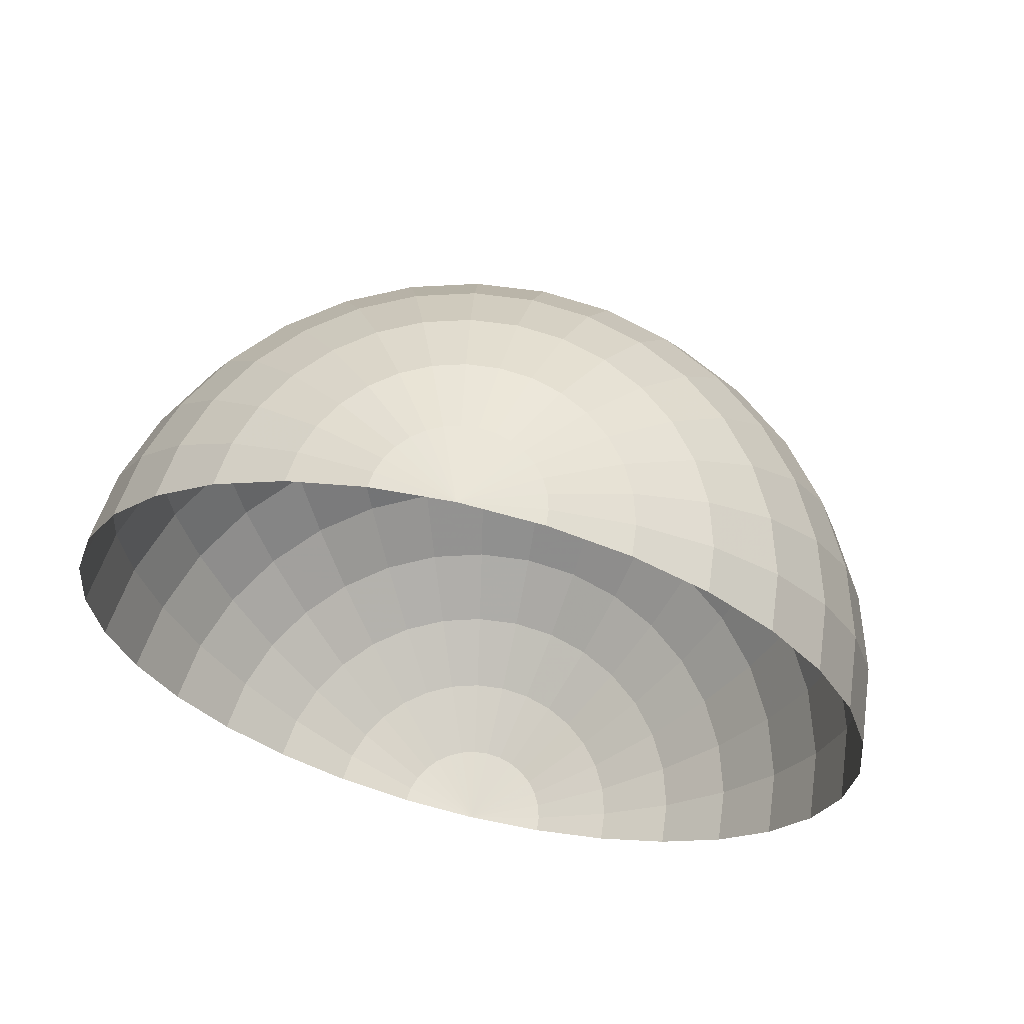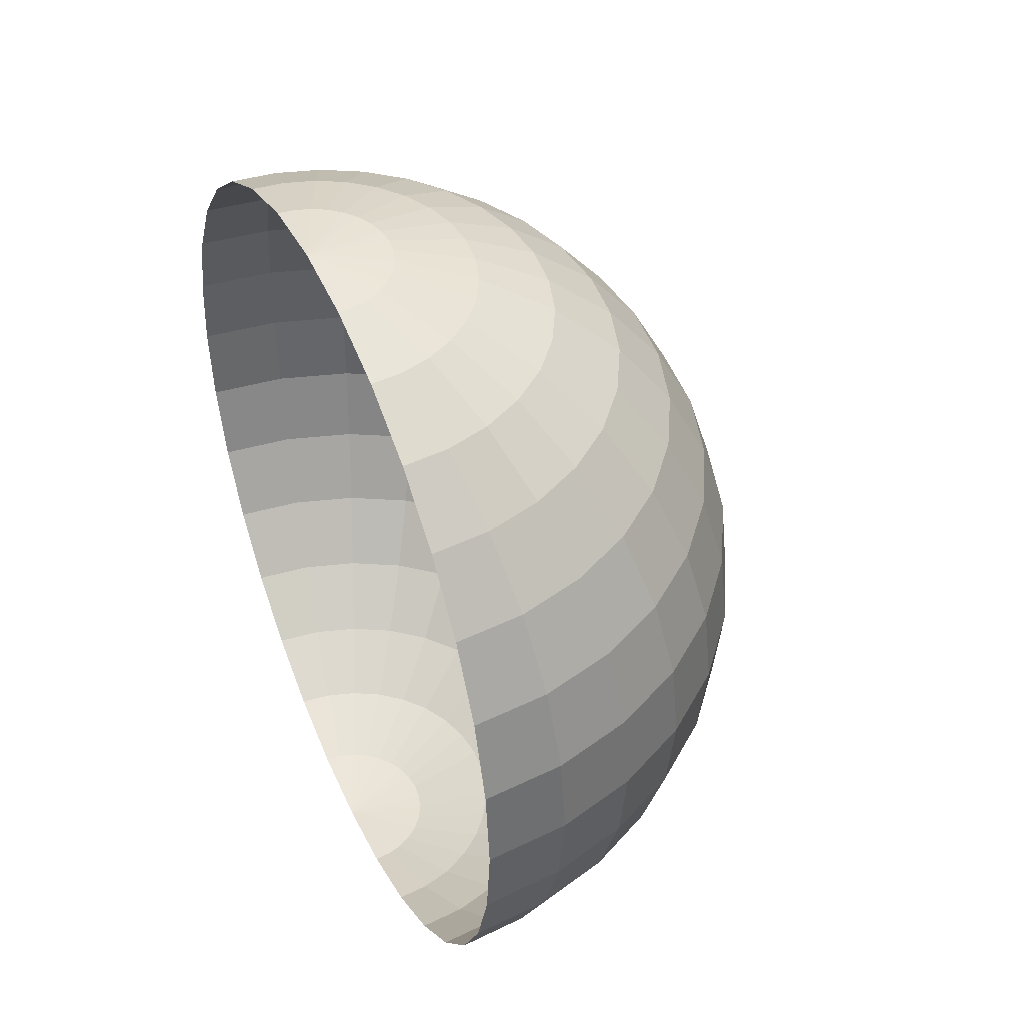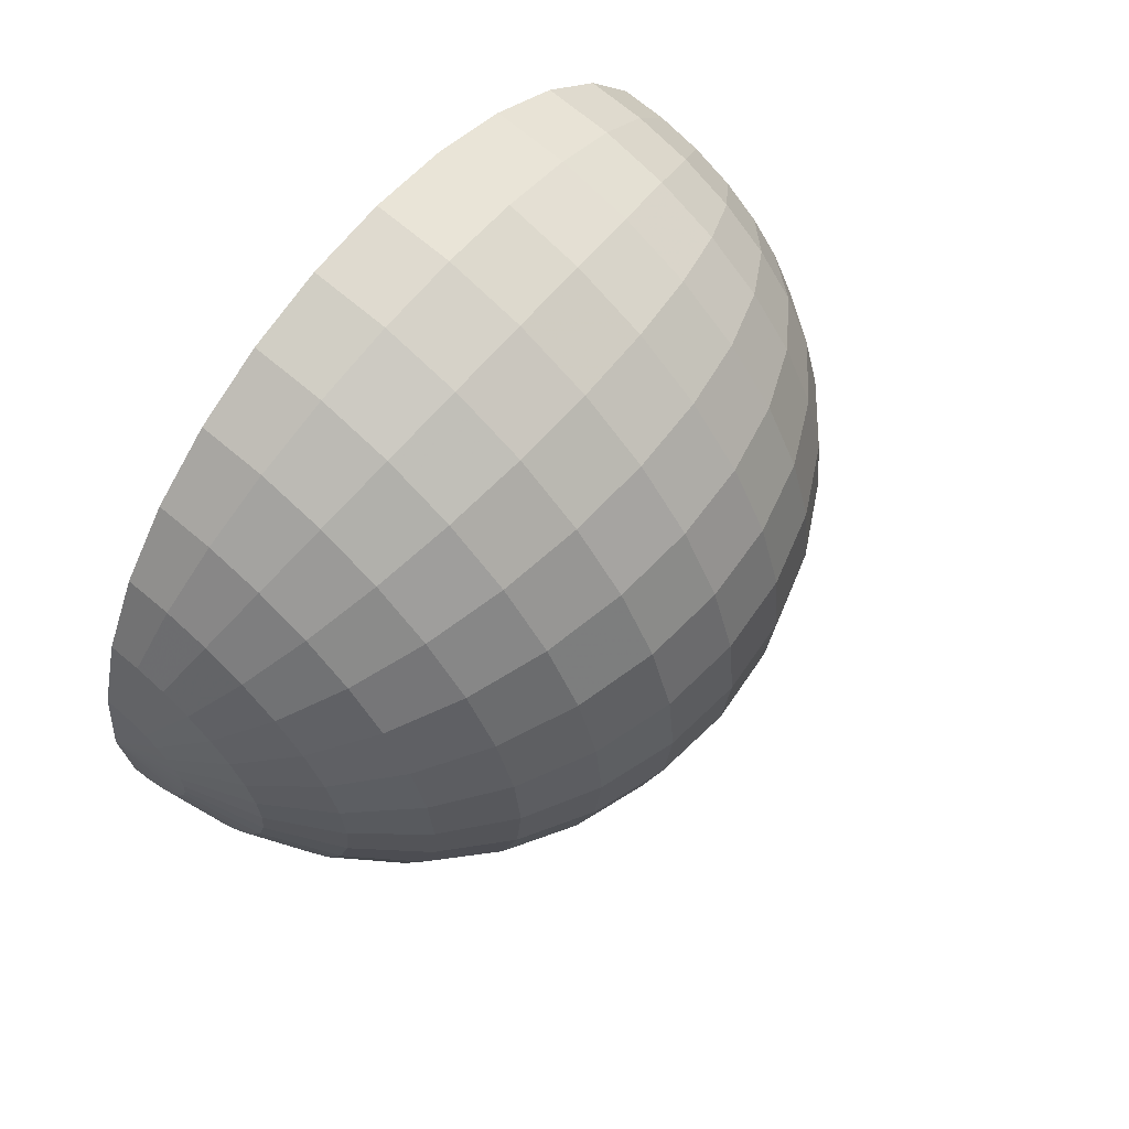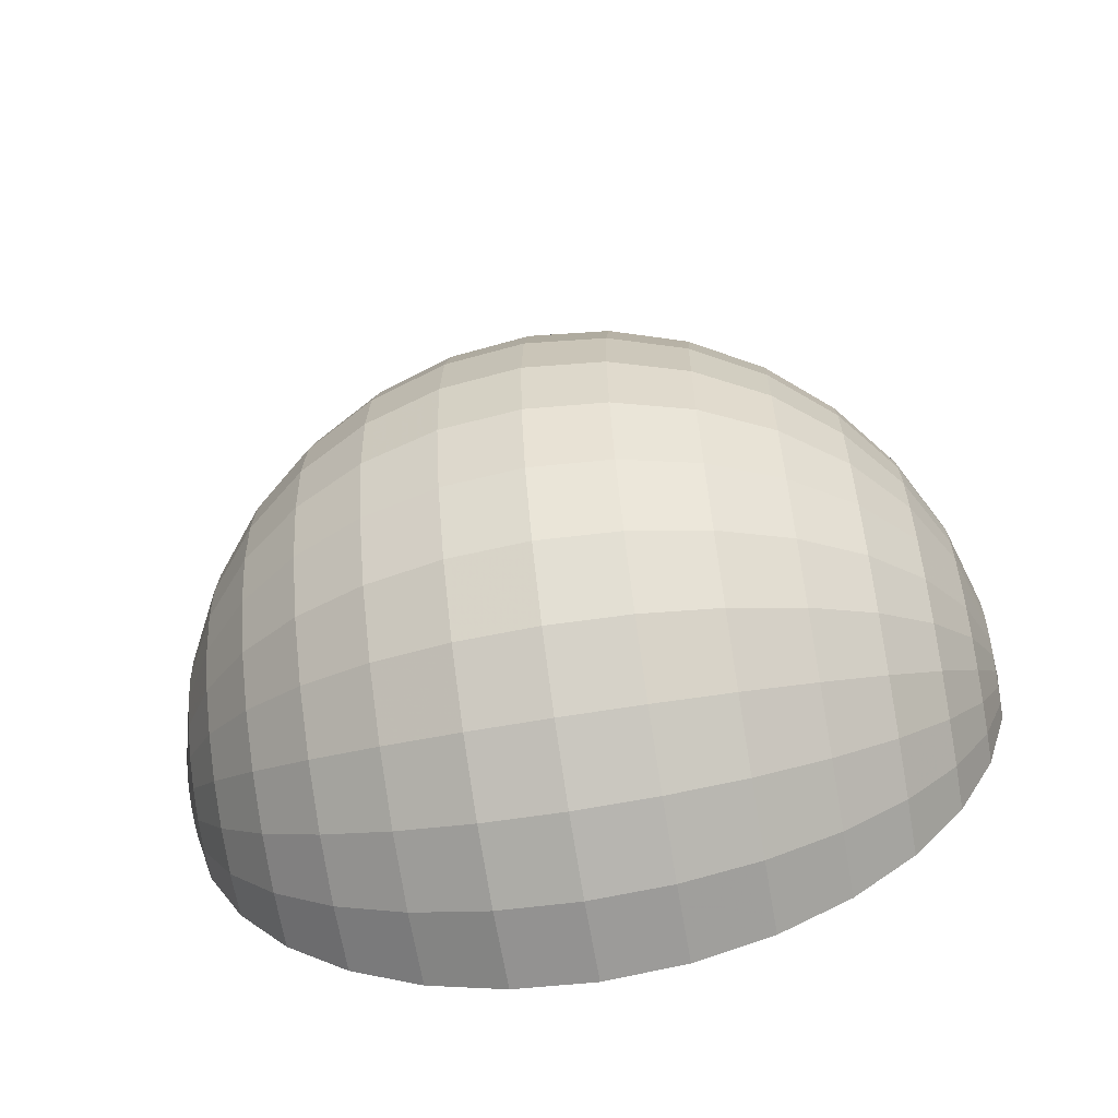
<metadata>
{"format":"obj","ext":"obj","renderer":"f3d","projection":"perspective","resolution":1024,"background":"white","views":[{"elev":63.0,"azim":-76.4,"up":"+Z"},{"elev":44.4,"azim":-24.0,"up":"+Z"},{"elev":62.9,"azim":39.5,"up":"+Y"},{"elev":-63.0,"azim":100.0,"up":"+Y"}]}
</metadata>
<code>
v -1e-06 0.1951 -0.9808
v -1e-06 0.3827 -0.9239
v -1e-06 0.5556 -0.8315
v -1e-06 0.7071 -0.7071
v -1e-06 0.8315 -0.5556
v -1e-06 0.9239 -0.3827
v -1e-06 0.9808 -0.1951
v -1e-06 1 -0
v -1e-06 0.9808 0.1951
v -0 0.9239 0.3827
v -0 0.8315 0.5556
v -0 0.7071 0.7071
v 0 0.5556 0.8315
v 0 0.3827 0.9239
v 0 0.1951 0.9808
v -0 -0.1951 -0.9808
v -0 -0.3827 -0.9239
v -0 -0.5556 -0.8315
v 0 -0.7071 -0.7071
v 0 -0.8315 -0.5556
v 0 -0.9239 -0.3827
v 1e-06 -0.9808 -0.1951
v 1e-06 -1 -0
v 1e-06 -0.9808 0.1951
v 1e-06 -0.9239 0.3827
v 1e-06 -0.8315 0.5556
v 1e-06 -0.7071 0.7071
v 1e-06 -0.5556 0.8315
v 1e-06 -0.3827 0.9239
v 1e-06 -0.1951 0.9808
v 0.03806 -0.1913 -0.9808
v 0.07466 -0.3753 -0.9239
v 0.1084 -0.5449 -0.8315
v 0.1379 -0.6935 -0.7071
v 0.1622 -0.8155 -0.5556
v 0.1802 -0.9061 -0.3827
v 0.1913 -0.9619 -0.1951
v 0.1951 -0.9808 -0
v 0.1913 -0.9619 0.1951
v 0.1802 -0.9061 0.3827
v 0.1622 -0.8155 0.5556
v 0.138 -0.6935 0.7071
v 0.1084 -0.5449 0.8315
v 0.07466 -0.3753 0.9239
v 0.03806 -0.1913 0.9808
v 0.07466 -0.1802 -0.9808
v 0.1464 -0.3536 -0.9239
v 0.2126 -0.5133 -0.8315
v 0.2706 -0.6533 -0.7071
v 0.3182 -0.7682 -0.5556
v 0.3536 -0.8536 -0.3827
v 0.3753 -0.9061 -0.1951
v 0.3827 -0.9239 -0
v 0.3753 -0.9061 0.1951
v 0.3536 -0.8536 0.3827
v 0.3182 -0.7682 0.5556
v 0.2706 -0.6533 0.7071
v 0.2126 -0.5133 0.8315
v 0.1464 -0.3536 0.9239
v 0.07466 -0.1802 0.9808
v 0.1084 -0.1622 -0.9808
v 0.2126 -0.3182 -0.9239
v 0.3087 -0.4619 -0.8315
v 0.3928 -0.5879 -0.7071
v 0.4619 -0.6913 -0.5556
v 0.5133 -0.7682 -0.3827
v 0.5449 -0.8155 -0.1951
v 0.5556 -0.8315 -0
v 0.5449 -0.8155 0.1951
v 0.5133 -0.7682 0.3827
v 0.4619 -0.6913 0.5556
v 0.3928 -0.5879 0.7071
v 0.3087 -0.4619 0.8315
v 0.2126 -0.3182 0.9239
v 0.1084 -0.1622 0.9808
v 0.1379 -0.1379 -0.9808
v 0.2706 -0.2706 -0.9239
v 0.3928 -0.3928 -0.8315
v 0.5 -0.5 -0.7071
v 0.5879 -0.5879 -0.5556
v 0.6533 -0.6533 -0.3827
v 0.6935 -0.6935 -0.1951
v 0.7071 -0.7071 -1e-06
v 0.6935 -0.6935 0.1951
v 0.6533 -0.6533 0.3827
v 0.5879 -0.5879 0.5556
v 0.5 -0.5 0.7071
v 0.3928 -0.3928 0.8315
v 0.2706 -0.2706 0.9239
v 0.1379 -0.1379 0.9808
v 0.1622 -0.1084 -0.9808
v 0.3182 -0.2126 -0.9239
v 0.4619 -0.3087 -0.8315
v 0.5879 -0.3928 -0.7071
v 0.6913 -0.4619 -0.5556
v 0.7682 -0.5133 -0.3827
v 0.8155 -0.5449 -0.1951
v 0.8315 -0.5556 -1e-06
v 0.8155 -0.5449 0.1951
v 0.7682 -0.5133 0.3827
v 0.6913 -0.4619 0.5556
v 0.5879 -0.3928 0.7071
v 0.4619 -0.3087 0.8315
v 0.3182 -0.2126 0.9239
v 0.1622 -0.1084 0.9808
v 1e-06 -0 1
v 0.1802 -0.07466 -0.9808
v 0.3536 -0.1464 -0.9239
v 0.5133 -0.2126 -0.8315
v 0.6533 -0.2706 -0.7071
v 0.7682 -0.3182 -0.5556
v 0.8536 -0.3536 -0.3827
v 0.9061 -0.3753 -0.1951
v 0.9239 -0.3827 -1e-06
v 0.9061 -0.3753 0.1951
v 0.8536 -0.3536 0.3827
v 0.7682 -0.3182 0.5556
v 0.6533 -0.2706 0.7071
v 0.5133 -0.2126 0.8315
v 0.3536 -0.1464 0.9239
v 0.1802 -0.07466 0.9808
v 0.1913 -0.03806 -0.9808
v 0.3753 -0.07466 -0.9239
v 0.5449 -0.1084 -0.8315
v 0.6935 -0.1379 -0.7071
v 0.8155 -0.1622 -0.5556
v 0.9061 -0.1802 -0.3827
v 0.9619 -0.1913 -0.1951
v 0.9808 -0.1951 -1e-06
v 0.9619 -0.1913 0.1951
v 0.9061 -0.1802 0.3827
v 0.8155 -0.1622 0.5556
v 0.6935 -0.1379 0.7071
v 0.5449 -0.1084 0.8315
v 0.3753 -0.07466 0.9239
v 0.1913 -0.03806 0.9808
v 0.1951 -0 -0.9808
v 0.3827 -0 -0.9239
v 0.5556 0 -0.8315
v 0.7071 0 -0.7071
v 0.8315 0 -0.5556
v 0.9239 0 -0.3827
v 0.9808 1e-06 -0.1951
v 1 1e-06 -1e-06
v 0.9808 1e-06 0.1951
v 0.9239 0 0.3827
v 0.8315 0 0.5556
v 0.7071 0 0.7071
v 0.5556 0 0.8315
v 0.3827 0 0.9239
v 0.1951 -0 0.9808
v 0.1913 0.03806 -0.9808
v 0.3753 0.07466 -0.9239
v 0.5449 0.1084 -0.8315
v 0.6935 0.1379 -0.7071
v 0.8155 0.1622 -0.5556
v 0.9061 0.1802 -0.3827
v 0.9619 0.1913 -0.1951
v 0.9808 0.1951 -1e-06
v 0.9619 0.1913 0.1951
v 0.9061 0.1802 0.3827
v 0.8155 0.1622 0.5556
v 0.6935 0.1379 0.7071
v 0.5449 0.1084 0.8315
v 0.3753 0.07466 0.9239
v 0.1913 0.03806 0.9808
v 0.1802 0.07466 -0.9808
v 0.3536 0.1464 -0.9239
v 0.5133 0.2126 -0.8315
v 0.6533 0.2706 -0.7071
v 0.7682 0.3182 -0.5556
v 0.8536 0.3536 -0.3827
v 0.9061 0.3753 -0.1951
v 0.9239 0.3827 -1e-06
v 0.9061 0.3753 0.1951
v 0.8536 0.3536 0.3827
v 0.7682 0.3182 0.5556
v 0.6533 0.2706 0.7071
v 0.5133 0.2126 0.8315
v 0.3536 0.1464 0.9239
v 0.1802 0.07466 0.9808
v 0.1622 0.1084 -0.9808
v 0.3182 0.2126 -0.9239
v 0.4619 0.3087 -0.8315
v 0.5879 0.3928 -0.7071
v 0.6913 0.4619 -0.5556
v 0.7682 0.5133 -0.3827
v 0.8155 0.5449 -0.1951
v 0.8315 0.5556 -1e-06
v 0.8155 0.5449 0.1951
v 0.7682 0.5133 0.3827
v 0.6913 0.4619 0.5556
v 0.5879 0.3928 0.7071
v 0.4619 0.3087 0.8315
v 0.3182 0.2126 0.9239
v 0.1622 0.1084 0.9808
v 0.1379 0.1379 -0.9808
v 0.2706 0.2706 -0.9239
v 0.3928 0.3928 -0.8315
v 0.5 0.5 -0.7071
v 0.5879 0.5879 -0.5556
v 0.6533 0.6533 -0.3827
v 0.6935 0.6935 -0.1951
v 0.7071 0.7071 -1e-06
v 0.6935 0.6935 0.1951
v 0.6533 0.6533 0.3827
v 0.5879 0.5879 0.5556
v 0.5 0.5 0.7071
v 0.3928 0.3928 0.8315
v 0.2706 0.2706 0.9239
v 0.1379 0.1379 0.9808
v 0.1084 0.1622 -0.9808
v 0.2126 0.3182 -0.9239
v 0.3087 0.4619 -0.8315
v 0.3928 0.5879 -0.7071
v 0.4619 0.6913 -0.5556
v 0.5133 0.7682 -0.3827
v 0.5449 0.8155 -0.1951
v 0.5556 0.8315 -0
v 0.5449 0.8155 0.1951
v 0.5133 0.7682 0.3827
v 0.4619 0.6913 0.5556
v 0.3928 0.5879 0.7071
v 0.3087 0.4619 0.8315
v 0.2126 0.3182 0.9239
v 0.1084 0.1622 0.9808
v -1e-06 -0 -1
v 0.07466 0.1802 -0.9808
v 0.1464 0.3536 -0.9239
v 0.2126 0.5133 -0.8315
v 0.2706 0.6533 -0.7071
v 0.3182 0.7682 -0.5556
v 0.3536 0.8536 -0.3827
v 0.3753 0.9061 -0.1951
v 0.3827 0.9239 -0
v 0.3753 0.9061 0.1951
v 0.3536 0.8536 0.3827
v 0.3182 0.7682 0.5556
v 0.2706 0.6533 0.7071
v 0.2126 0.5133 0.8315
v 0.1464 0.3536 0.9239
v 0.07466 0.1802 0.9808
v 0.03806 0.1913 -0.9808
v 0.07466 0.3753 -0.9239
v 0.1084 0.5449 -0.8315
v 0.1379 0.6935 -0.7071
v 0.1622 0.8155 -0.5556
v 0.1802 0.9061 -0.3827
v 0.1913 0.9619 -0.1951
v 0.1951 0.9808 -0
v 0.1913 0.9619 0.1951
v 0.1802 0.9061 0.3827
v 0.1622 0.8155 0.5556
v 0.1379 0.6935 0.7071
v 0.1084 0.5449 0.8315
v 0.07466 0.3753 0.9239
v 0.03806 0.1913 0.9808
f 17 16 31
f 27 42 43
f 25 40 41
f 23 38 39
f 21 36 37
f 19 34 35
f 17 32 33
f 28 43 44
f 27 26 41
f 25 24 39
f 22 37 38
f 21 20 35
f 18 33 34
f 29 44 45
f 32 31 46
f 43 42 57
f 40 55 56
f 39 38 53
f 36 51 52
f 34 49 50
f 33 32 47
f 43 58 59
f 41 56 57
f 40 39 54
f 37 52 53
f 36 35 50
f 33 48 49
f 45 44 59
f 47 46 61
f 57 72 73
f 55 70 71
f 54 53 68
f 51 66 67
f 49 64 65
f 48 47 62
f 58 73 74
f 57 56 71
f 55 54 69
f 52 67 68
f 51 50 65
f 48 63 64
f 59 74 75
f 62 61 76
f 72 87 88
f 70 85 86
f 69 68 83
f 66 81 82
f 64 79 80
f 63 62 77
f 73 88 89
f 72 71 86
f 70 69 84
f 67 82 83
f 66 65 80
f 63 78 79
f 75 74 89
f 77 76 91
f 87 102 103
f 85 100 101
f 83 98 99
f 81 96 97
f 79 94 95
f 78 77 92
f 88 103 104
f 86 101 102
f 85 84 99
f 82 97 98
f 81 80 95
f 78 93 94
f 89 104 105
f 92 91 107
f 102 118 119
f 100 116 117
f 98 114 115
f 96 112 113
f 94 110 111
f 93 92 108
f 103 119 120
f 102 101 117
f 100 99 115
f 98 97 113
f 96 95 111
f 93 109 110
f 104 120 121
f 107 122 123
f 119 118 133
f 116 131 132
f 114 129 130
f 112 127 128
f 111 110 125
f 109 108 123
f 119 134 135
f 117 132 133
f 116 115 130
f 114 113 128
f 112 111 126
f 109 124 125
f 120 135 136
f 122 137 138
f 134 133 148
f 131 146 147
f 129 144 145
f 127 142 143
f 126 125 140
f 124 123 138
f 134 149 150
f 133 132 147
f 131 130 145
f 129 128 143
f 127 126 141
f 125 124 139
f 136 135 150
f 137 152 153
f 148 163 164
f 146 161 162
f 144 159 160
f 142 157 158
f 140 155 156
f 139 138 153
f 149 164 165
f 147 162 163
f 146 145 160
f 144 143 158
f 142 141 156
f 139 154 155
f 151 150 165
f 152 167 168
f 164 163 178
f 161 176 177
f 159 174 175
f 157 172 173
f 155 170 171
f 154 153 168
f 164 179 180
f 163 162 177
f 161 160 175
f 159 158 173
f 157 156 171
f 154 169 170
f 166 165 180
f 167 182 183
f 179 178 193
f 176 191 192
f 174 189 190
f 172 187 188
f 170 185 186
f 168 183 184
f 179 194 195
f 178 177 192
f 176 175 190
f 173 188 189
f 172 171 186
f 169 184 185
f 180 195 196
f 183 182 197
f 193 208 209
f 191 206 207
f 189 204 205
f 187 202 203
f 185 200 201
f 183 198 199
f 195 194 209
f 193 192 207
f 191 190 205
f 188 203 204
f 187 186 201
f 184 199 200
f 195 210 211
f 198 197 212
f 208 223 224
f 206 221 222
f 204 219 220
f 202 217 218
f 200 215 216
f 199 198 213
f 210 209 224
f 208 207 222
f 206 205 220
f 203 218 219
f 202 201 216
f 199 214 215
f 210 225 226
f 212 228 229
f 224 223 239
f 221 237 238
f 219 235 236
f 217 233 234
f 215 231 232
f 213 229 230
f 224 240 241
f 223 222 238
f 221 220 236
f 218 234 235
f 217 216 232
f 214 230 231
f 226 225 241
f 228 243 244
f 239 254 255
f 237 252 253
f 235 250 251
f 233 248 249
f 231 246 247
f 230 229 244
f 241 240 255
f 239 238 253
f 237 236 251
f 235 234 249
f 233 232 247
f 230 245 246
f 241 256 257
f 106 30 45
f 16 227 31
f 106 45 60
f 31 227 46
f 106 60 75
f 46 227 61
f 106 75 90
f 61 227 76
f 106 90 105
f 76 227 91
f 106 105 121
f 91 227 107
f 106 121 136
f 107 227 122
f 106 136 151
f 122 227 137
f 106 151 166
f 137 227 152
f 106 166 181
f 152 227 167
f 106 181 196
f 167 227 182
f 106 196 211
f 182 227 197
f 106 211 226
f 197 227 212
f 106 226 242
f 212 227 228
f 106 242 257
f 228 227 243
f 243 1 2
f 255 254 12
f 253 252 10
f 251 250 8
f 248 6 7
f 246 4 5
f 106 257 15
f 244 2 3
f 256 255 13
f 243 227 1
f 254 253 11
f 252 251 9
f 249 7 8
f 247 5 6
f 245 3 4
f 257 256 14
f 32 17 31
f 28 27 43
f 26 25 41
f 24 23 39
f 22 21 37
f 20 19 35
f 18 17 33
f 29 28 44
f 42 27 41
f 40 25 39
f 23 22 38
f 36 21 35
f 19 18 34
f 30 29 45
f 47 32 46
f 58 43 57
f 41 40 56
f 54 39 53
f 37 36 52
f 35 34 50
f 48 33 47
f 44 43 59
f 42 41 57
f 55 40 54
f 38 37 53
f 51 36 50
f 34 33 49
f 60 45 59
f 62 47 61
f 58 57 73
f 56 55 71
f 69 54 68
f 52 51 67
f 50 49 65
f 63 48 62
f 59 58 74
f 72 57 71
f 70 55 69
f 53 52 68
f 66 51 65
f 49 48 64
f 60 59 75
f 77 62 76
f 73 72 88
f 71 70 86
f 84 69 83
f 67 66 82
f 65 64 80
f 78 63 77
f 74 73 89
f 87 72 86
f 85 70 84
f 68 67 83
f 81 66 80
f 64 63 79
f 90 75 89
f 92 77 91
f 88 87 103
f 86 85 101
f 84 83 99
f 82 81 97
f 80 79 95
f 93 78 92
f 89 88 104
f 87 86 102
f 100 85 99
f 83 82 98
f 96 81 95
f 79 78 94
f 90 89 105
f 108 92 107
f 103 102 119
f 101 100 117
f 99 98 115
f 97 96 113
f 95 94 111
f 109 93 108
f 104 103 120
f 118 102 117
f 116 100 115
f 114 98 113
f 112 96 111
f 94 93 110
f 105 104 121
f 108 107 123
f 134 119 133
f 117 116 132
f 115 114 130
f 113 112 128
f 126 111 125
f 124 109 123
f 120 119 135
f 118 117 133
f 131 116 130
f 129 114 128
f 127 112 126
f 110 109 125
f 121 120 136
f 123 122 138
f 149 134 148
f 132 131 147
f 130 129 145
f 128 127 143
f 141 126 140
f 139 124 138
f 135 134 150
f 148 133 147
f 146 131 145
f 144 129 143
f 142 127 141
f 140 125 139
f 151 136 150
f 138 137 153
f 149 148 164
f 147 146 162
f 145 144 160
f 143 142 158
f 141 140 156
f 154 139 153
f 150 149 165
f 148 147 163
f 161 146 160
f 159 144 158
f 157 142 156
f 140 139 155
f 166 151 165
f 153 152 168
f 179 164 178
f 162 161 177
f 160 159 175
f 158 157 173
f 156 155 171
f 169 154 168
f 165 164 180
f 178 163 177
f 176 161 175
f 174 159 173
f 172 157 171
f 155 154 170
f 181 166 180
f 168 167 183
f 194 179 193
f 177 176 192
f 175 174 190
f 173 172 188
f 171 170 186
f 169 168 184
f 180 179 195
f 193 178 192
f 191 176 190
f 174 173 189
f 187 172 186
f 170 169 185
f 181 180 196
f 198 183 197
f 194 193 209
f 192 191 207
f 190 189 205
f 188 187 203
f 186 185 201
f 184 183 199
f 210 195 209
f 208 193 207
f 206 191 205
f 189 188 204
f 202 187 201
f 185 184 200
f 196 195 211
f 213 198 212
f 209 208 224
f 207 206 222
f 205 204 220
f 203 202 218
f 201 200 216
f 214 199 213
f 225 210 224
f 223 208 222
f 221 206 220
f 204 203 219
f 217 202 216
f 200 199 215
f 211 210 226
f 213 212 229
f 240 224 239
f 222 221 238
f 220 219 236
f 218 217 234
f 216 215 232
f 214 213 230
f 225 224 241
f 239 223 238
f 237 221 236
f 219 218 235
f 233 217 232
f 215 214 231
f 242 226 241
f 229 228 244
f 240 239 255
f 238 237 253
f 236 235 251
f 234 233 249
f 232 231 247
f 245 230 244
f 256 241 255
f 254 239 253
f 252 237 251
f 250 235 249
f 248 233 247
f 231 230 246
f 242 241 257
f 244 243 2
f 13 255 12
f 11 253 10
f 9 251 8
f 249 248 7
f 247 246 5
f 245 244 3
f 14 256 13
f 12 254 11
f 10 252 9
f 250 249 8
f 248 247 6
f 246 245 4
f 15 257 14

</code>
